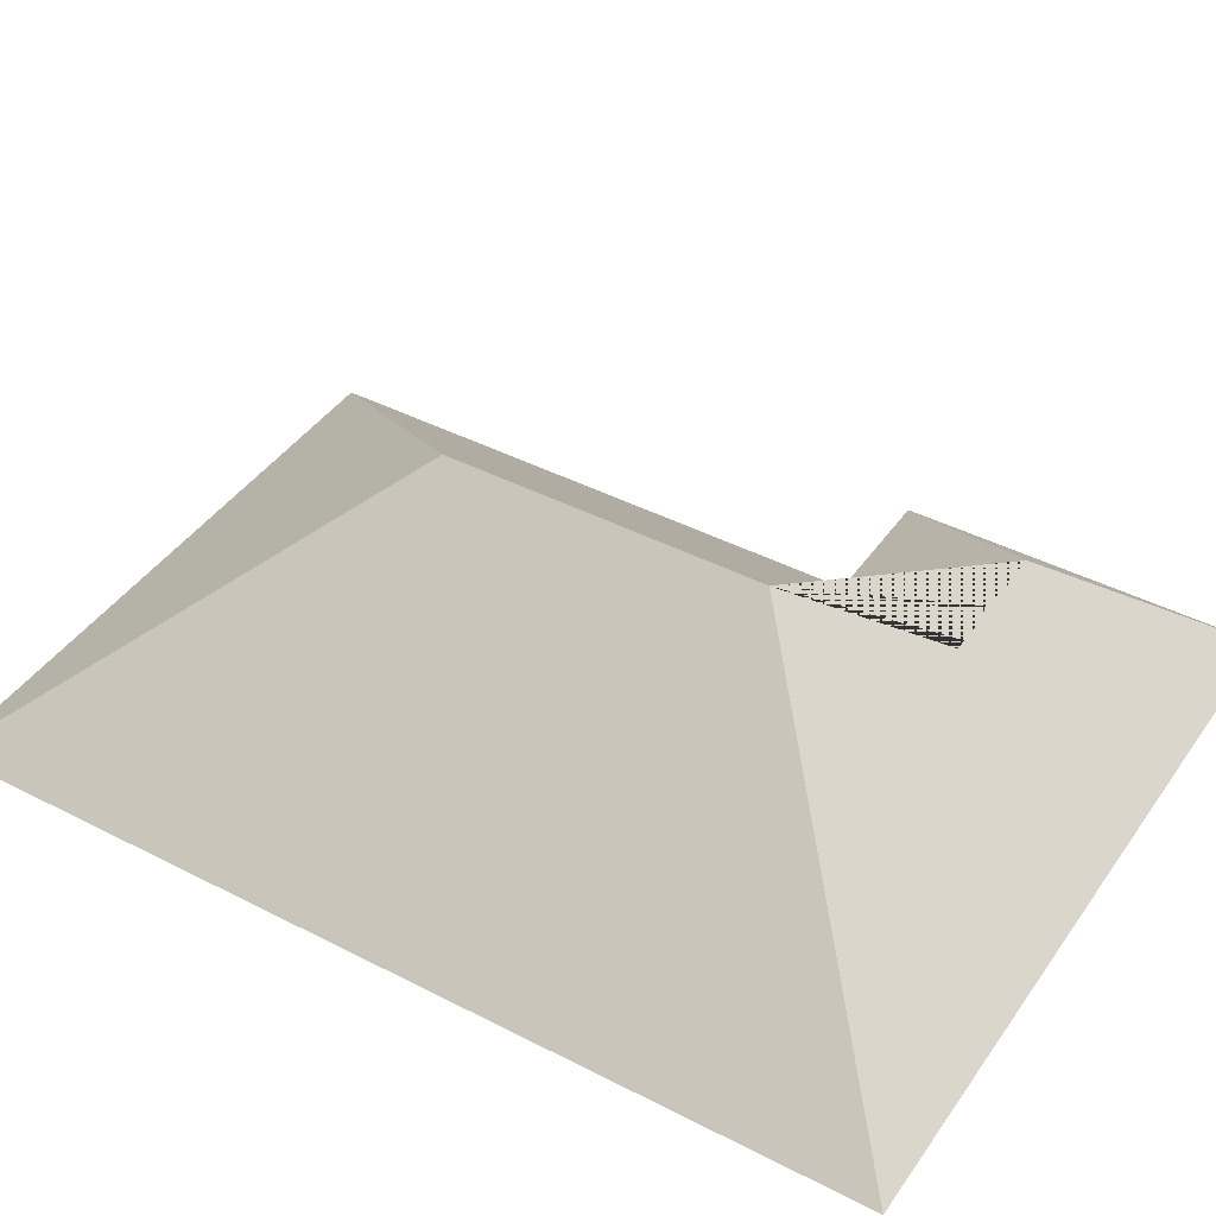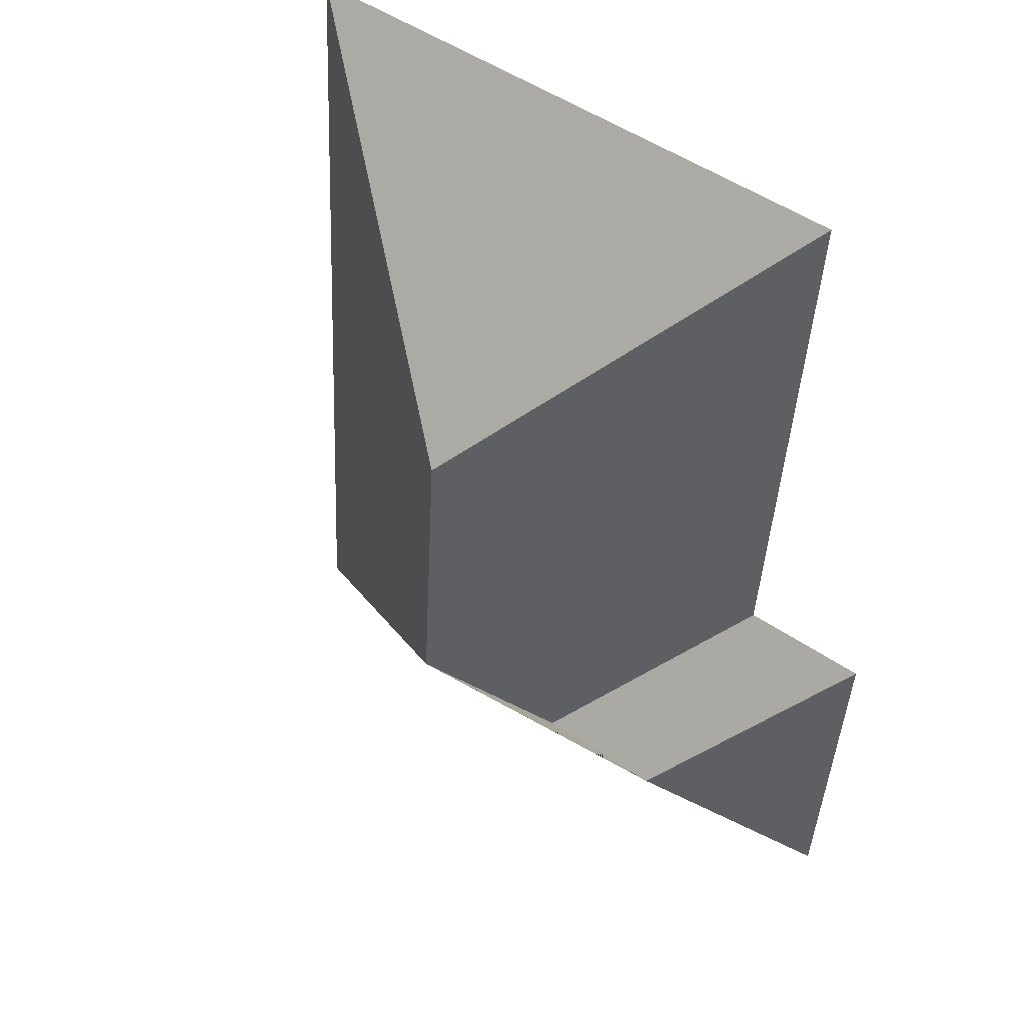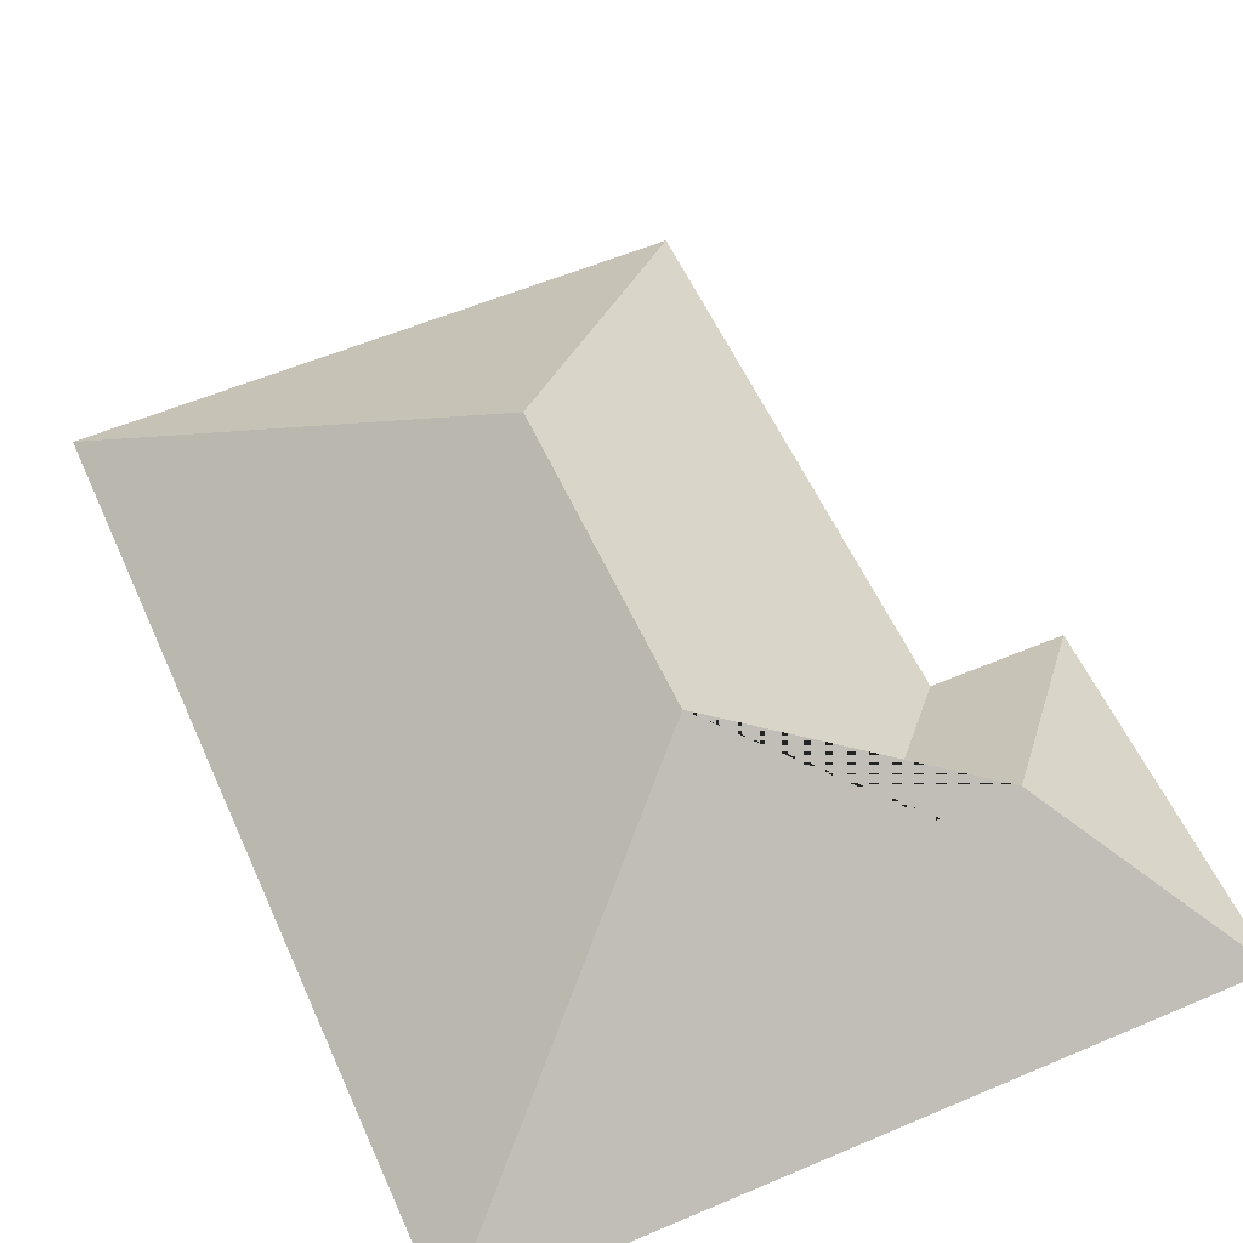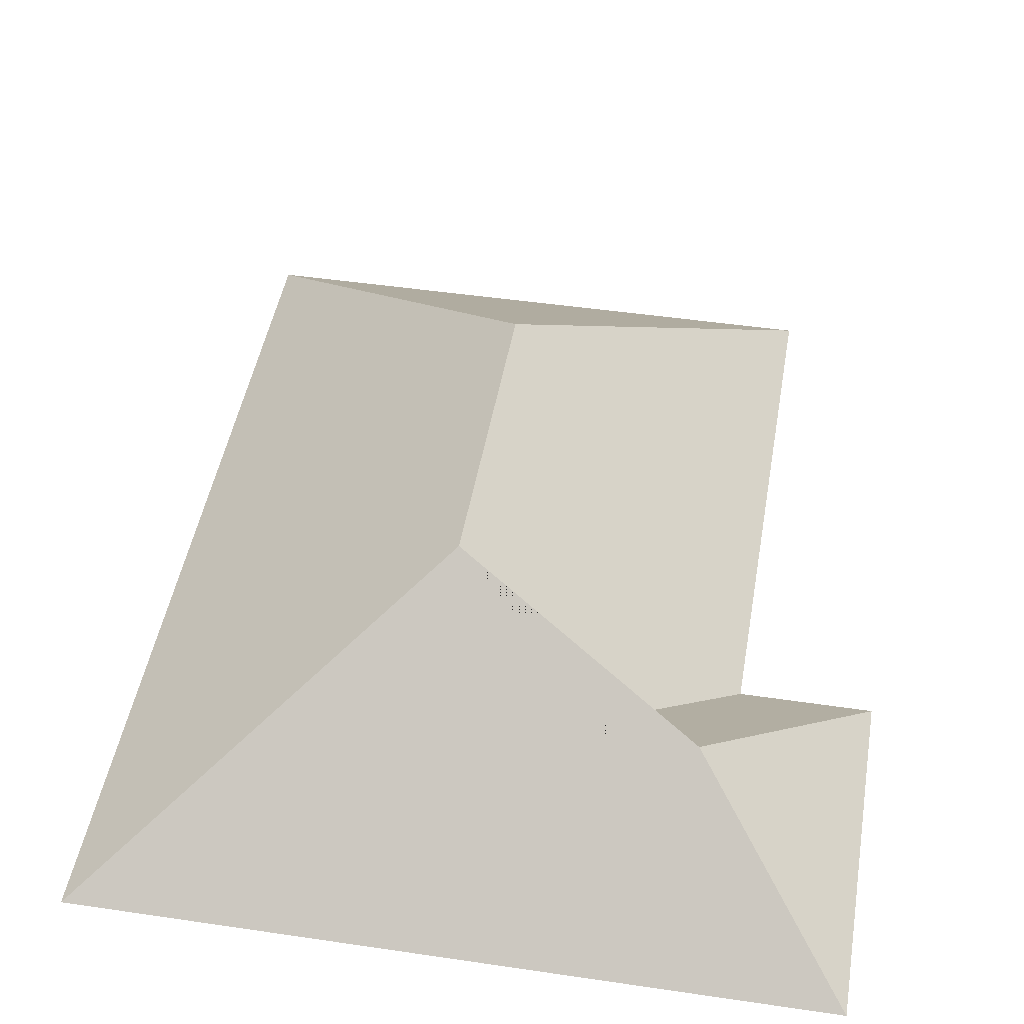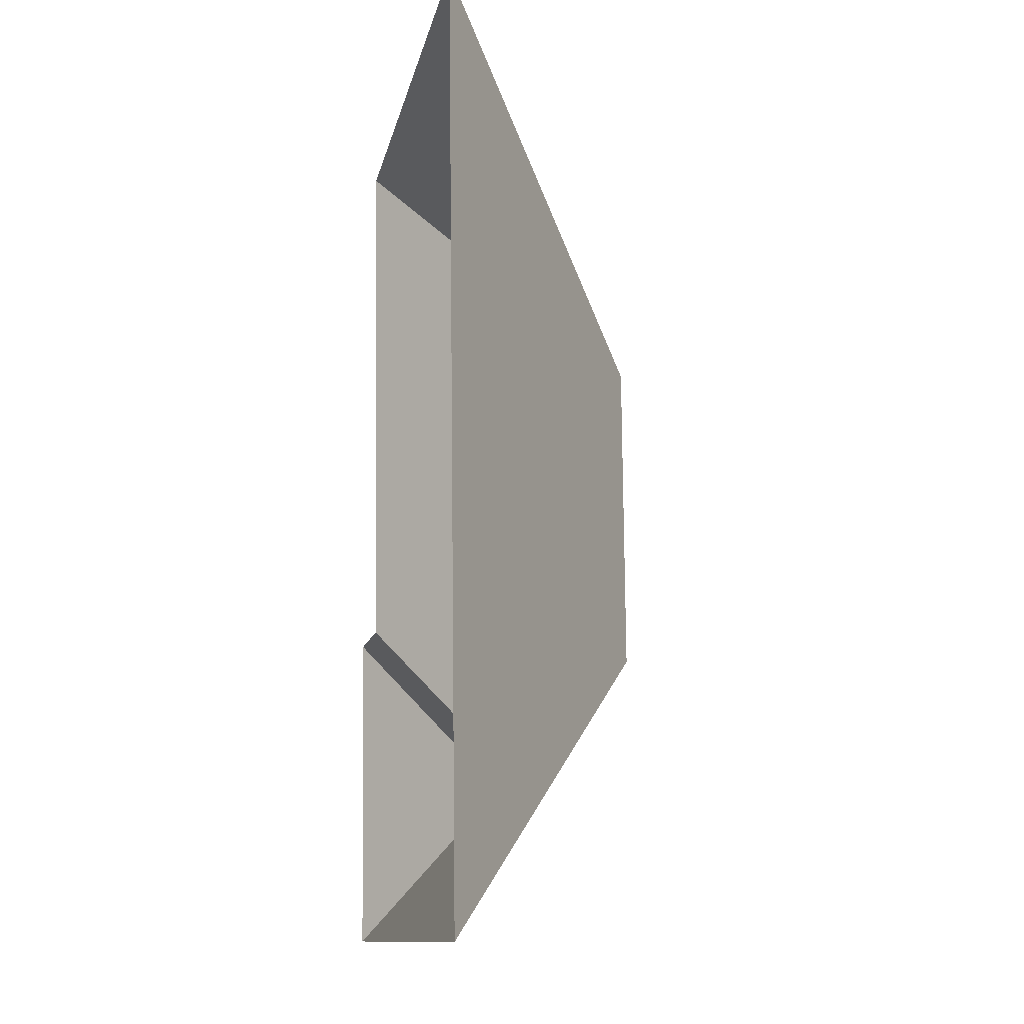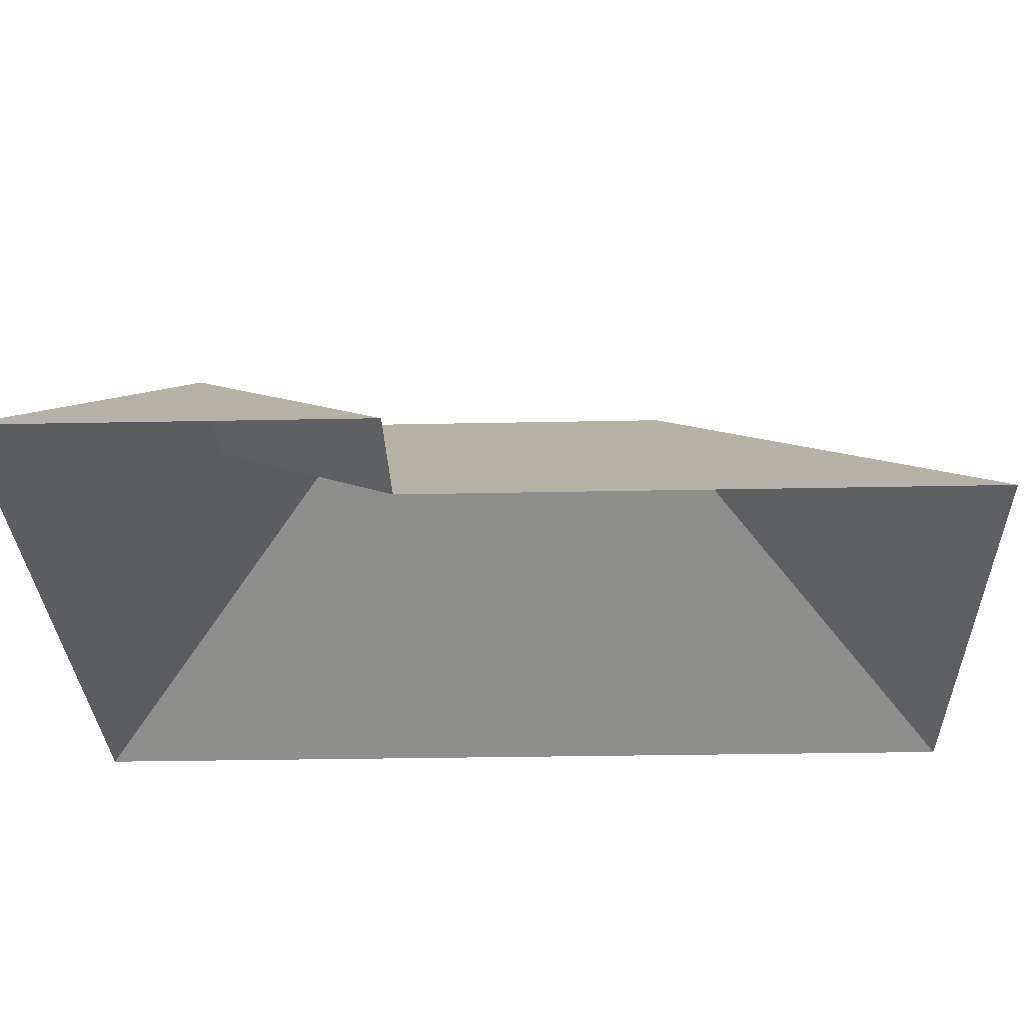
<metadata>
{"format":"obj","ext":"obj","renderer":"f3d","projection":"perspective","resolution":1024,"background":"white","views":[{"elev":42.0,"azim":118.5,"up":"+Y"},{"elev":45.9,"azim":-143.7,"up":"+Z"},{"elev":56.6,"azim":152.7,"up":"+Y"},{"elev":46.0,"azim":-173.7,"up":"+Y"},{"elev":-7.6,"azim":79.8,"up":"+Z"},{"elev":-29.0,"azim":-91.6,"up":"+Y"}]}
</metadata>
<code>
o CG10_500_039070_0010_roof
v 232.1 75 -282.4
v 216.4 75 -14.01
v 131 145 -202.4
v 125.5 145 -110.1
v 100.1 116.1 -239.6
v 61.48 116.1 -241.9
v 49.91 75 -187.9
v 40.23 75 -24.28
v 17.39 75 -294.9
v 11.29 75 -190.2
v 232.1 0 -282.4
v 216.4 0 -14.01
v 40.23 0 -24.28
v 49.91 0 -187.9
v 11.29 0 -190.2
v 17.39 0 -294.9
f 3 5 6 9 1
f 5 7 10 6
f 6 9 10
f 2 4 3 1
f 8 2 4
f 8 7 5 3 4

</code>
